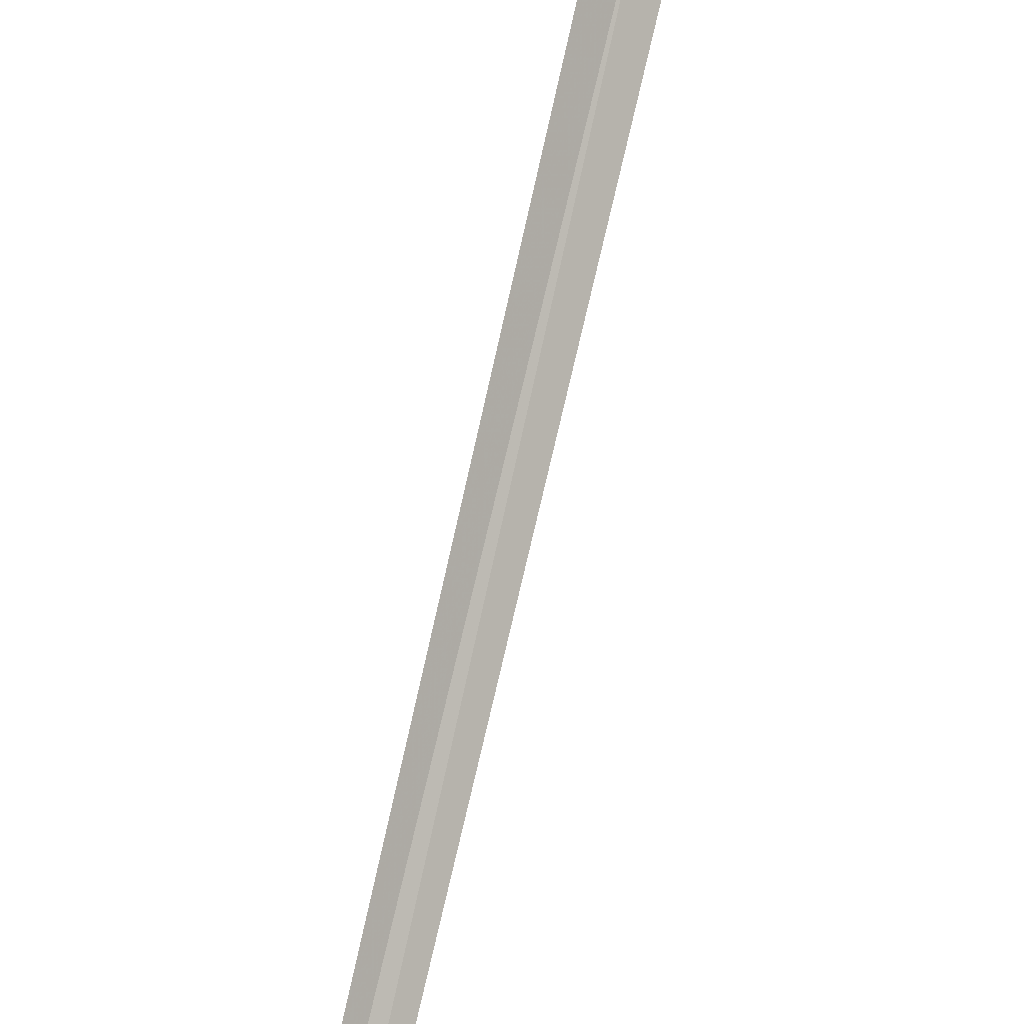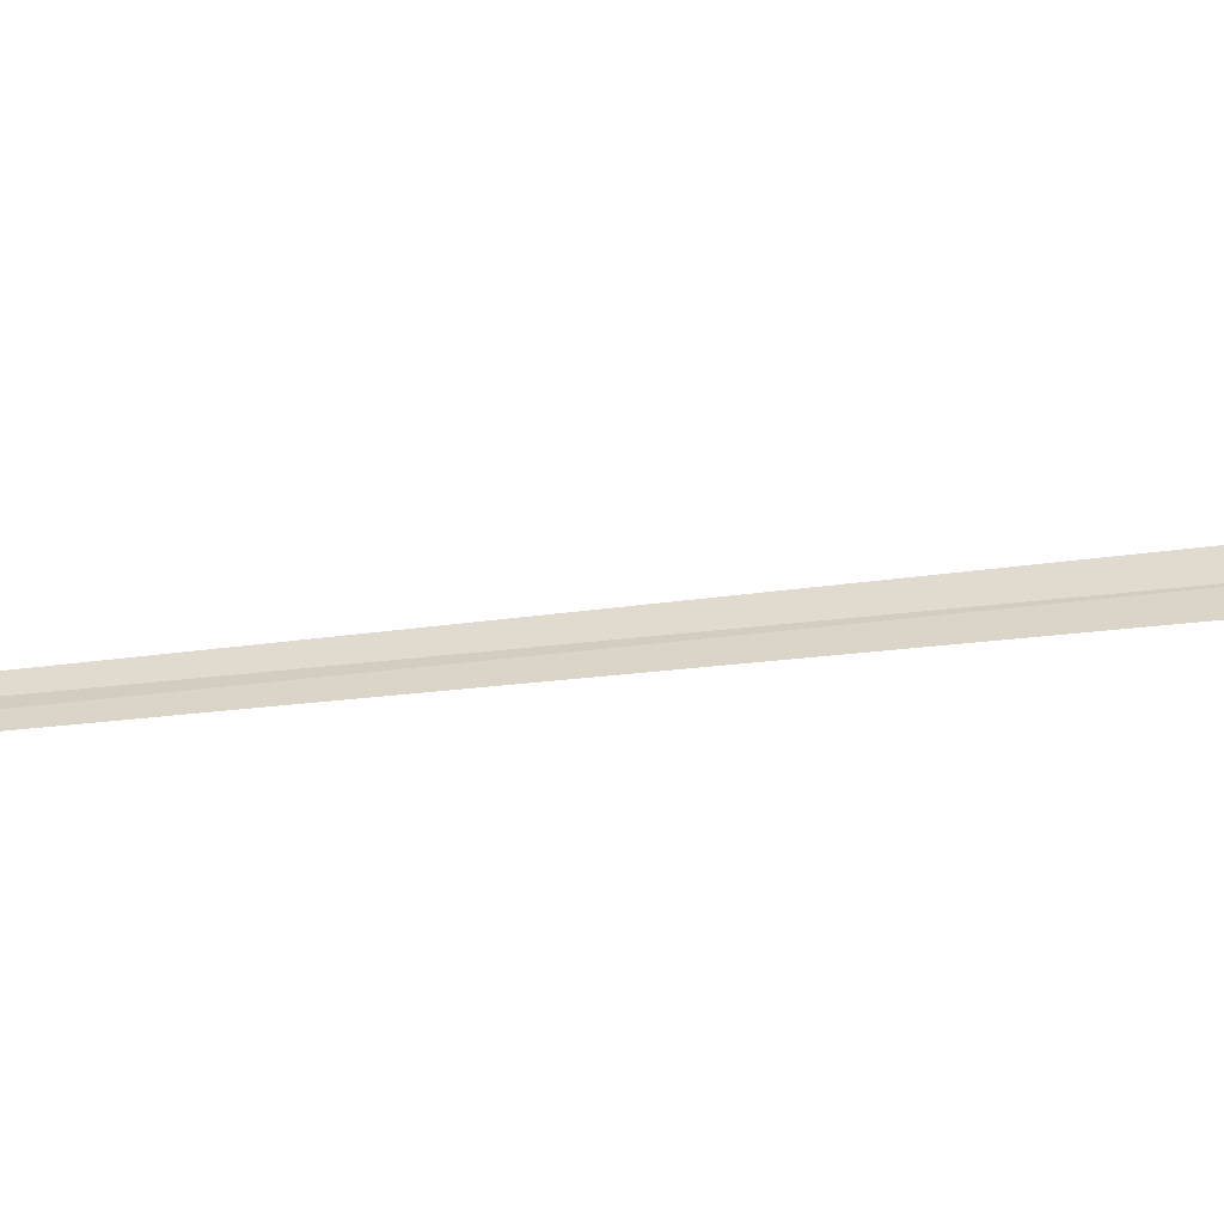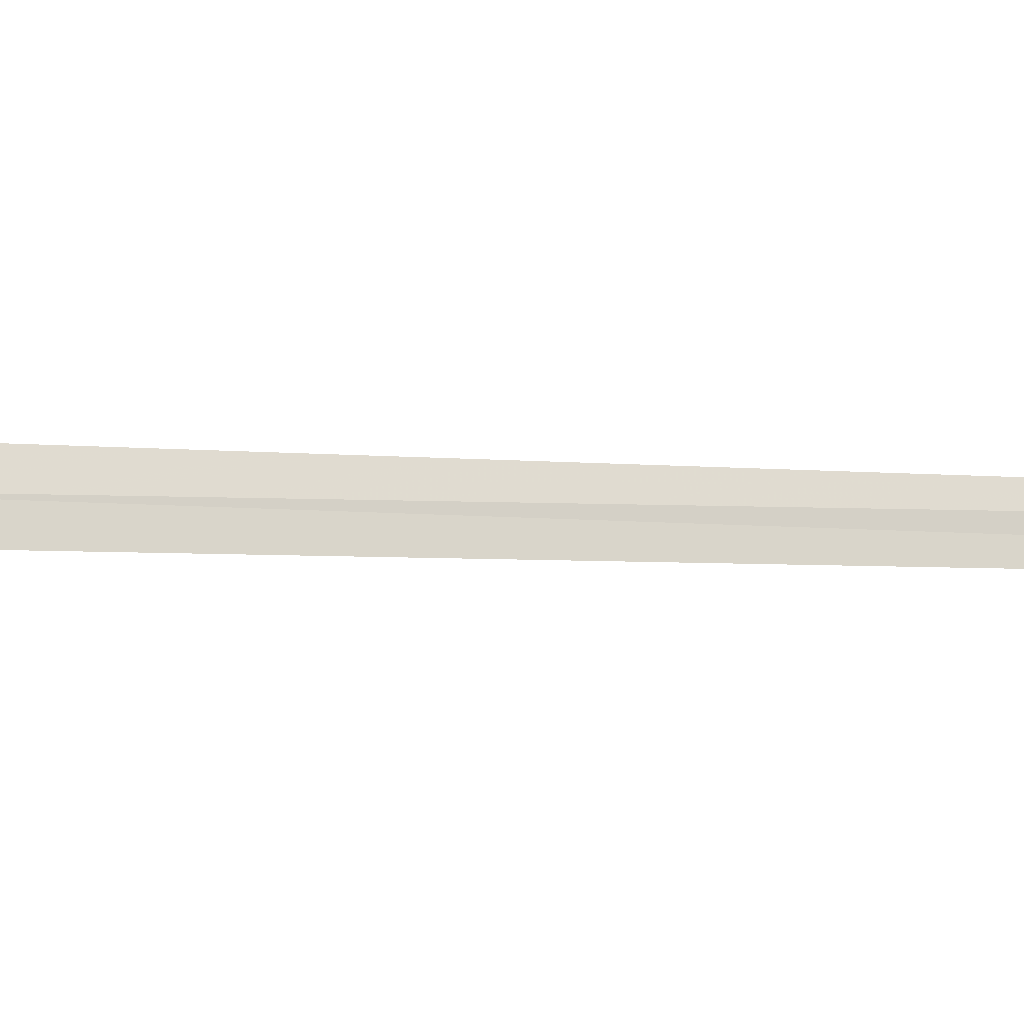
<metadata>
{"format":"obj","ext":"obj","renderer":"f3d","projection":"perspective","resolution":1024,"background":"white","views":[{"elev":72.4,"azim":-159.3,"up":"+Y"},{"elev":-13.3,"azim":-79.1,"up":"+Y"},{"elev":-62.1,"azim":98.7,"up":"+Y"}]}
</metadata>
<code>
v 22.11 15.85 20.98
v 22.07 15.82 20.98
v 22.23 15.95 22.36
v 22.29 16.03 22.36
v 22.14 15.89 20.98
v 21.71 15.6 18.24
v 21.75 15.63 18.23
f 1 3 2
f 1 4 3
f 1 5 4
f 1 2 6
f 1 6 7
f 1 7 5

</code>
